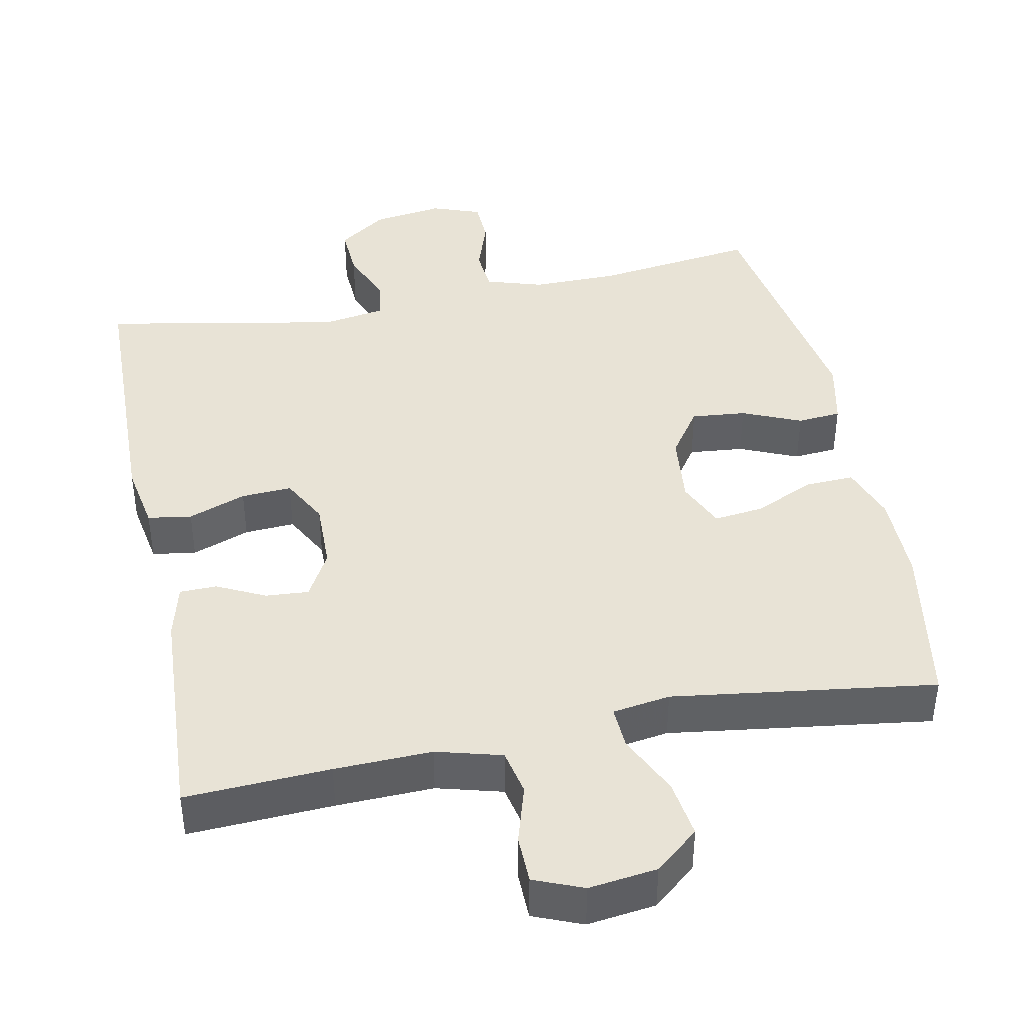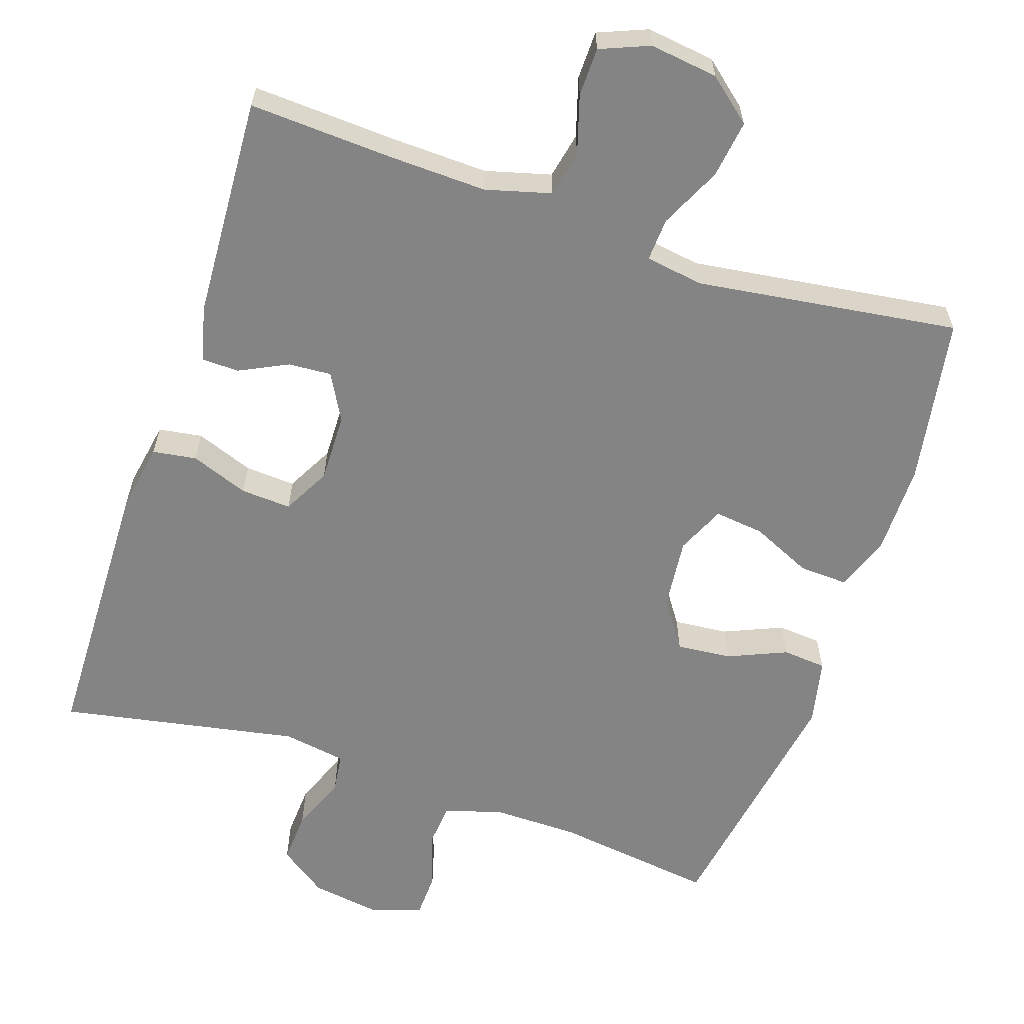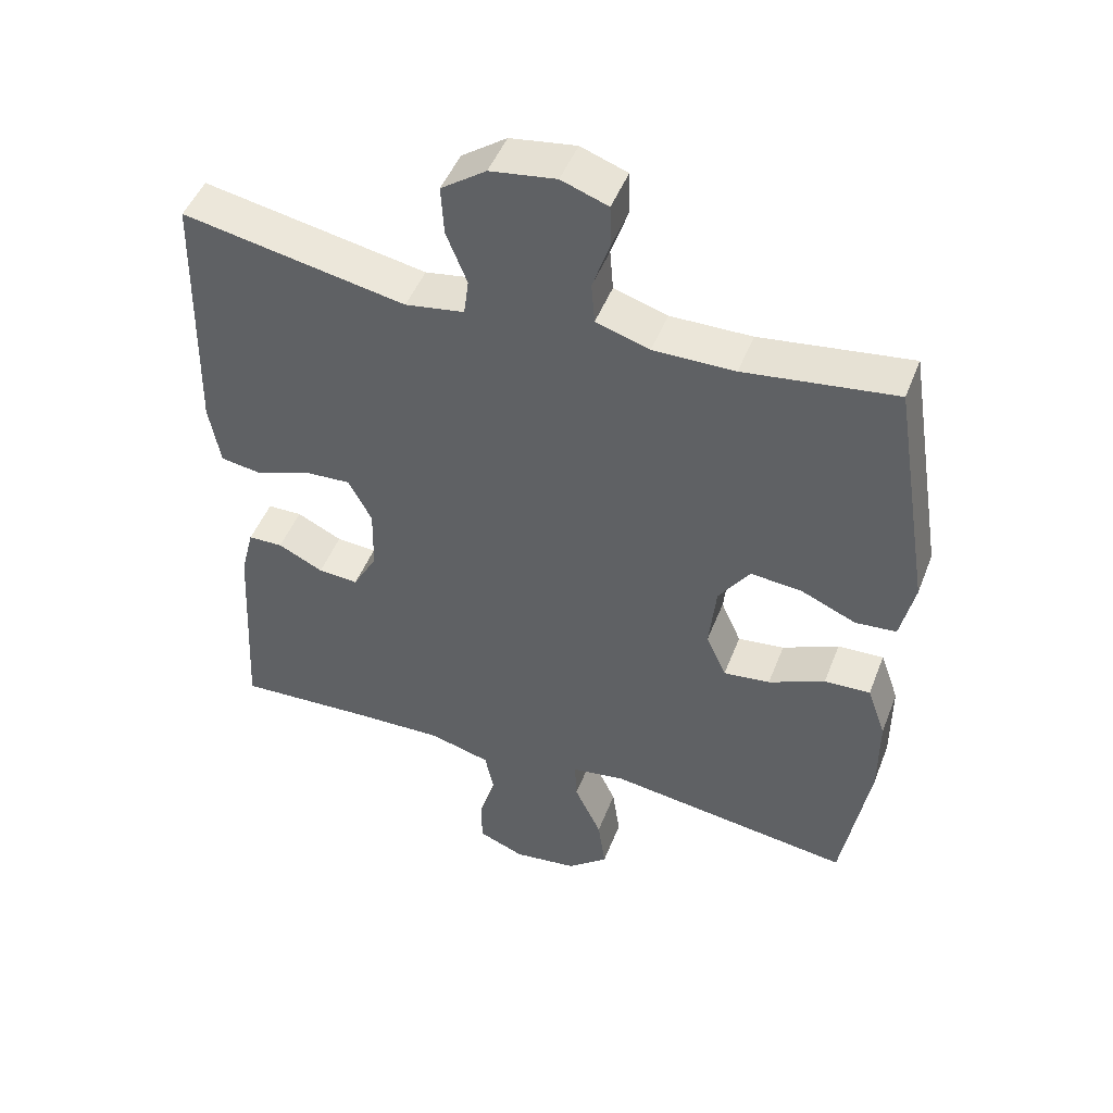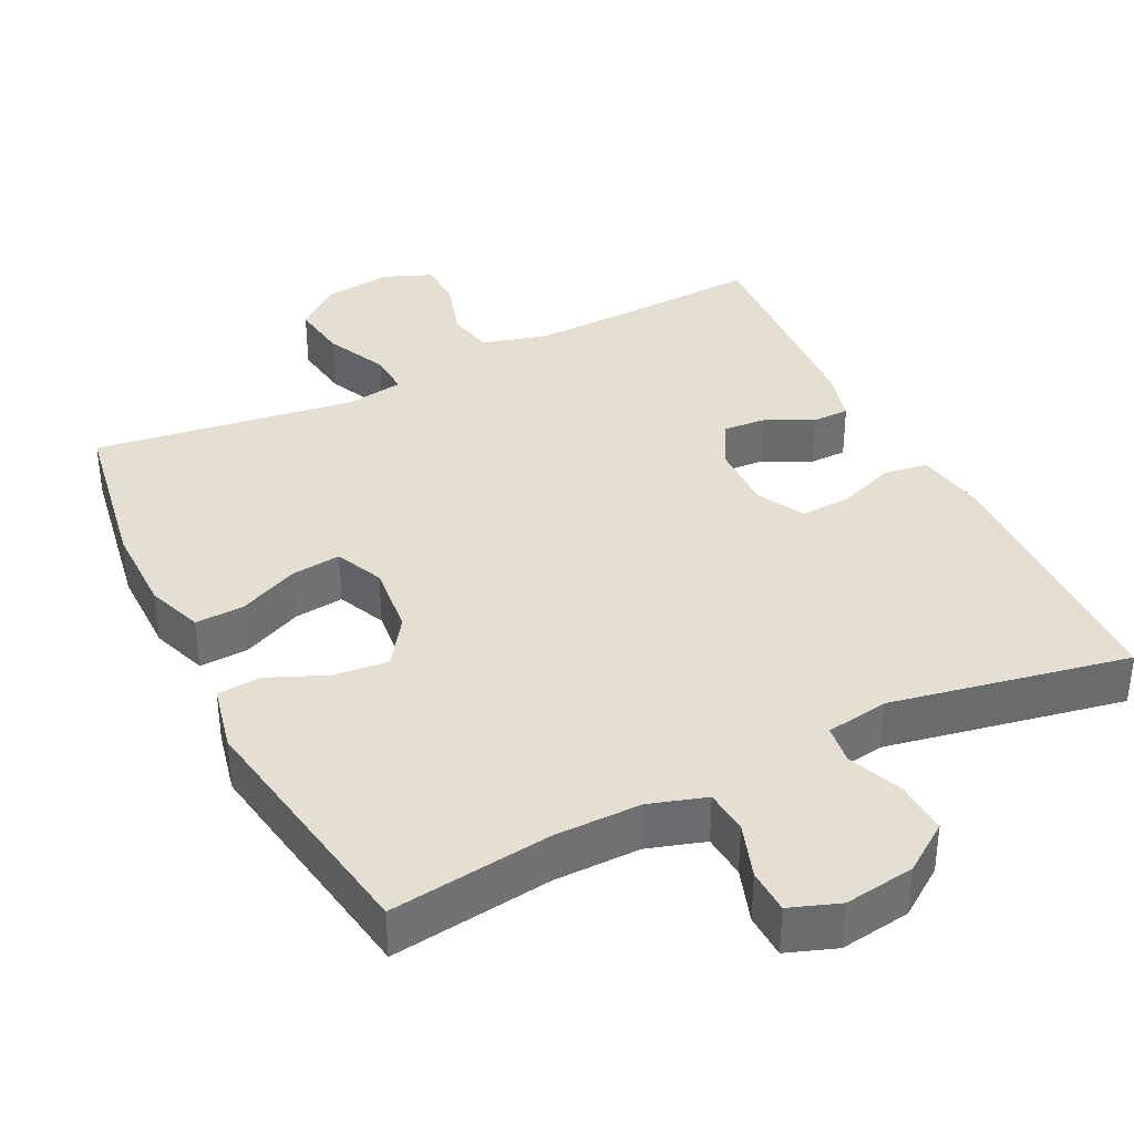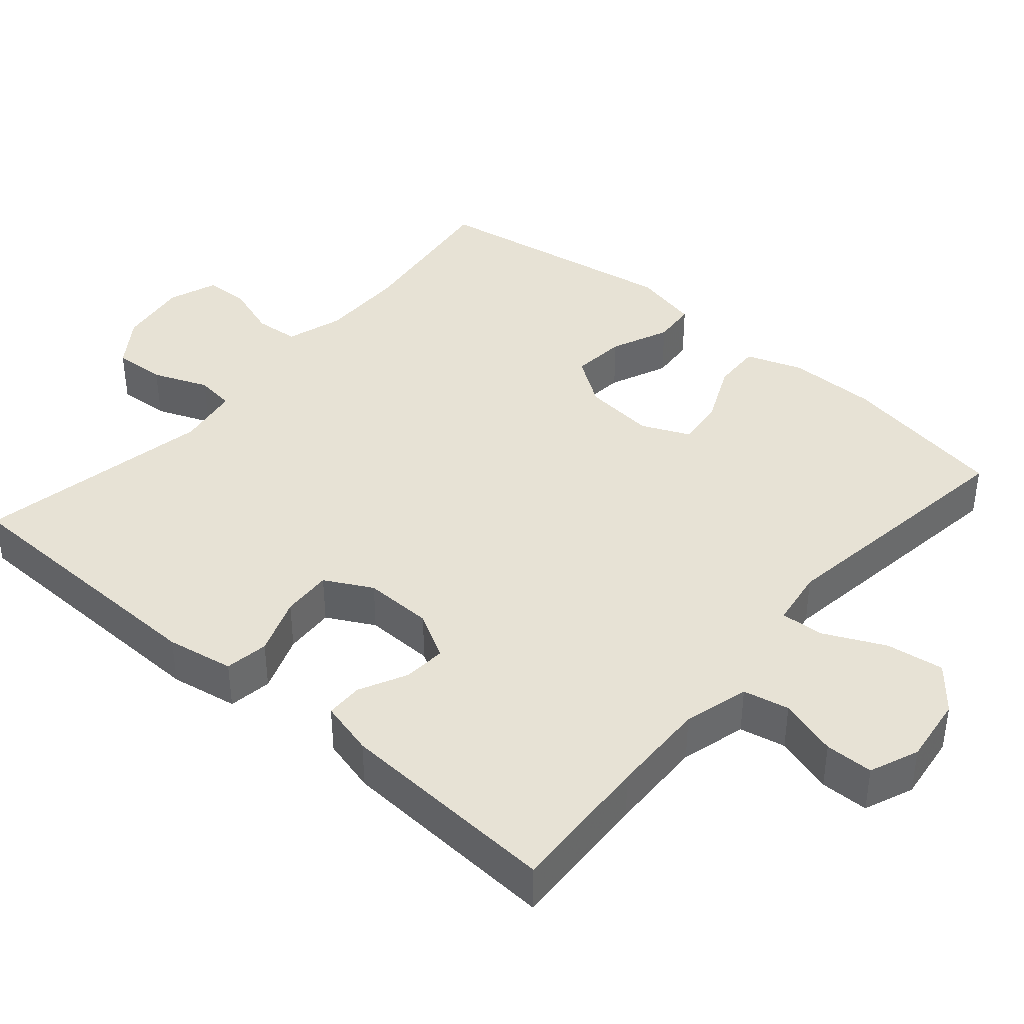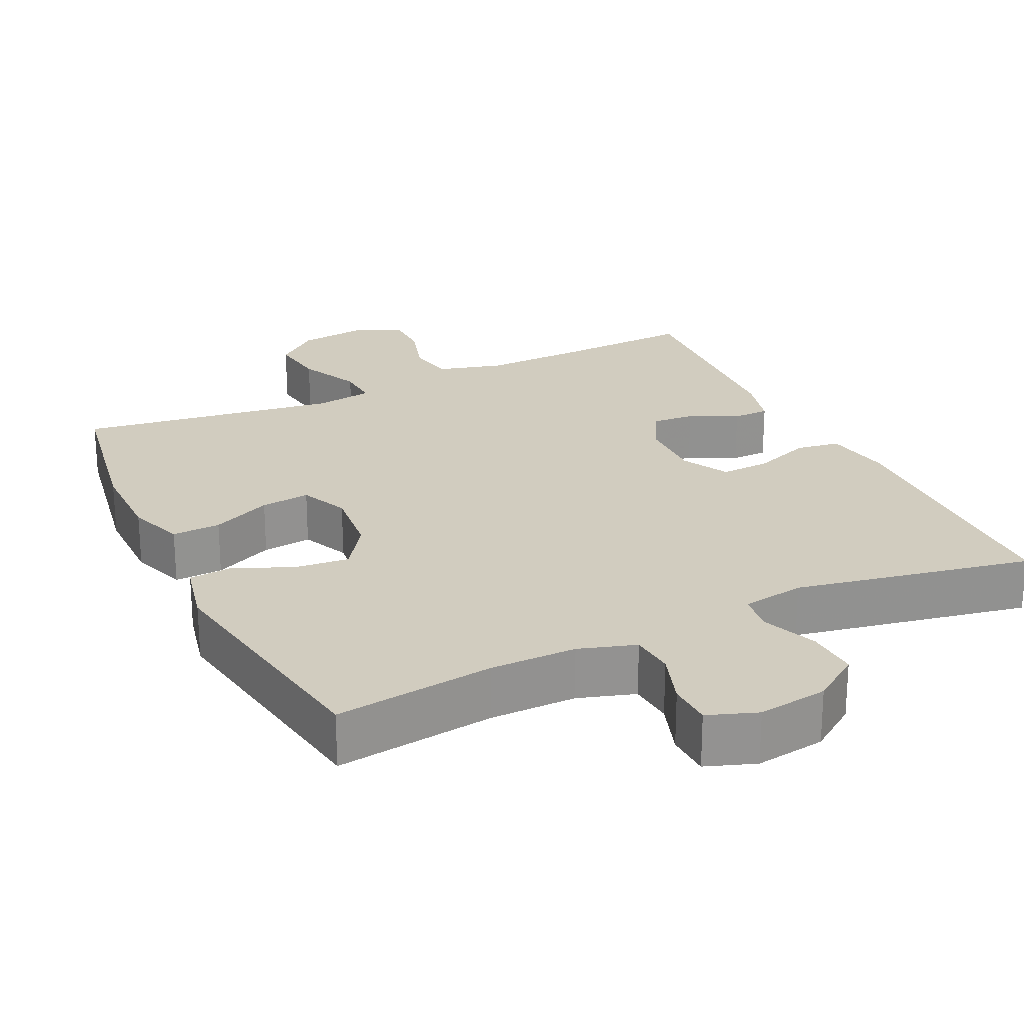
<metadata>
{"format":"obj","ext":"obj","renderer":"f3d","projection":"perspective","resolution":1024,"background":"white","views":[{"elev":41.8,"azim":168.6,"up":"+Y"},{"elev":-61.3,"azim":161.4,"up":"+Y"},{"elev":47.7,"azim":-159.3,"up":"+Z"},{"elev":37.1,"azim":-26.3,"up":"+Y"},{"elev":40.2,"azim":130.7,"up":"+Y"},{"elev":24.0,"azim":-25.4,"up":"+Y"}]}
</metadata>
<code>
v 0.5 0.07 -0.5
v 0.305 0.07 -0.49
v 0.174 0.07 -0.486
v 0.086 0.07 -0.51
v 0.073 0.07 -0.572
v 0.097 0.07 -0.651
v 0.096 0.07 -0.716
v 0.03 0.07 -0.743
v -0.062 0.07 -0.731
v -0.121 0.07 -0.682
v -0.11 0.07 -0.604
v -0.071 0.07 -0.521
v -0.068 0.07 -0.463
v -0.146 0.07 -0.451
v -0.5 0.07 -0.5
v -0.539 0.07 -0.274
v -0.539 0.07 -0.153
v -0.512 0.07 -0.077
v -0.446 0.07 -0.08
v -0.365 0.07 -0.117
v -0.298 0.07 -0.125
v -0.269 0.07 -0.06
v -0.279 0.07 0.037
v -0.324 0.07 0.102
v -0.398 0.07 0.095
v -0.477 0.07 0.061
v -0.536 0.07 0.066
v -0.556 0.07 0.156
v -0.5 0.07 0.5
v -0.283 0.07 0.471
v -0.166 0.07 0.47
v -0.089 0.07 0.494
v -0.084 0.07 0.554
v -0.109 0.07 0.628
v -0.107 0.07 0.688
v -0.04 0.07 0.712
v 0.055 0.07 0.698
v 0.12 0.07 0.652
v 0.116 0.07 0.581
v 0.086 0.07 0.506
v 0.093 0.07 0.453
v 0.178 0.07 0.439
v 0.5 0.07 0.5
v 0.509 0.07 0.127
v 0.493 0.07 0.036
v 0.434 0.07 0.027
v 0.356 0.07 0.056
v 0.288 0.07 0.06
v 0.254 0.07 -0.004
v 0.256 0.07 -0.097
v 0.291 0.07 -0.16
v 0.349 0.07 -0.156
v 0.414 0.07 -0.124
v 0.464 0.07 -0.125
v 0.483 0.07 -0.199
v 0.5 0 -0.5
v 0.305 0 -0.49
v 0.174 0 -0.486
v 0.086 0 -0.51
v 0.073 0 -0.572
v 0.097 0 -0.651
v 0.096 0 -0.716
v 0.03 0 -0.743
v -0.062 0 -0.731
v -0.121 0 -0.682
v -0.11 0 -0.604
v -0.071 0 -0.521
v -0.068 0 -0.463
v -0.146 0 -0.451
v -0.5 0 -0.5
v -0.539 0 -0.274
v -0.539 0 -0.153
v -0.512 0 -0.077
v -0.446 0 -0.08
v -0.365 0 -0.117
v -0.298 0 -0.125
v -0.269 0 -0.06
v -0.279 0 0.037
v -0.324 0 0.102
v -0.398 0 0.095
v -0.477 0 0.061
v -0.536 0 0.066
v -0.556 0 0.156
v -0.5 0 0.5
v -0.283 0 0.471
v -0.166 0 0.47
v -0.089 0 0.494
v -0.084 0 0.554
v -0.109 0 0.628
v -0.107 0 0.688
v -0.04 0 0.712
v 0.055 0 0.698
v 0.12 0 0.652
v 0.116 0 0.581
v 0.086 0 0.506
v 0.093 0 0.453
v 0.178 0 0.439
v 0.5 0 0.5
v 0.509 0 0.127
v 0.493 0 0.036
v 0.434 0 0.027
v 0.356 0 0.056
v 0.288 0 0.06
v 0.254 0 -0.004
v 0.256 0 -0.097
v 0.291 0 -0.16
v 0.349 0 -0.156
v 0.414 0 -0.124
v 0.464 0 -0.125
v 0.483 0 -0.199
f 55 1 2
f 54 55 2
f 53 54 2
f 52 53 2
f 51 52 2 3
f 50 51 3 4
f 49 50 4
f 45 46 47
f 44 45 47
f 43 44 47
f 42 43 47
f 41 42 47 48
f 38 39 40
f 37 38 40
f 36 37 40
f 35 36 40
f 34 35 40
f 33 34 40
f 32 33 40 41
f 41 48 49
f 32 41 49
f 31 32 49
f 28 29 30
f 27 28 30
f 26 27 30
f 25 26 30
f 24 25 30 31
f 18 19 20
f 17 18 20
f 16 17 20
f 15 16 20
f 14 15 20
f 13 14 20 21
f 10 11 12
f 9 10 12
f 8 9 12
f 7 8 12
f 6 7 12
f 5 6 12
f 4 5 12 13
f 13 21 22
f 4 13 22
f 49 4 22
f 23 24 31 49
f 22 23 49
f 57 56 110
f 57 110 109
f 57 109 108
f 57 108 107
f 58 57 107 106
f 59 58 106 105
f 59 105 104
f 102 101 100
f 102 100 99
f 102 99 98
f 102 98 97
f 103 102 97 96
f 95 94 93
f 95 93 92
f 95 92 91
f 95 91 90
f 95 90 89
f 95 89 88
f 96 95 88 87
f 104 103 96
f 104 96 87
f 104 87 86
f 85 84 83
f 85 83 82
f 85 82 81
f 85 81 80
f 86 85 80 79
f 75 74 73
f 75 73 72
f 75 72 71
f 75 71 70
f 75 70 69
f 76 75 69 68
f 67 66 65
f 67 65 64
f 67 64 63
f 67 63 62
f 67 62 61
f 67 61 60
f 68 67 60 59
f 77 76 68
f 77 68 59
f 77 59 104
f 104 86 79 78
f 104 78 77
f 1 56 57 2
f 2 57 58 3
f 3 58 59 4
f 4 59 60 5
f 5 60 61 6
f 6 61 62 7
f 7 62 63 8
f 8 63 64 9
f 9 64 65 10
f 10 65 66 11
f 11 66 67 12
f 12 67 68 13
f 13 68 69 14
f 14 69 70 15
f 15 70 71 16
f 16 71 72 17
f 17 72 73 18
f 18 73 74 19
f 19 74 75 20
f 20 75 76 21
f 21 76 77 22
f 22 77 78 23
f 23 78 79 24
f 24 79 80 25
f 25 80 81 26
f 26 81 82 27
f 27 82 83 28
f 28 83 84 29
f 29 84 85 30
f 30 85 86 31
f 31 86 87 32
f 32 87 88 33
f 33 88 89 34
f 34 89 90 35
f 35 90 91 36
f 36 91 92 37
f 37 92 93 38
f 38 93 94 39
f 39 94 95 40
f 40 95 96 41
f 41 96 97 42
f 42 97 98 43
f 43 98 99 44
f 44 99 100 45
f 45 100 101 46
f 46 101 102 47
f 47 102 103 48
f 48 103 104 49
f 49 104 105 50
f 50 105 106 51
f 51 106 107 52
f 52 107 108 53
f 53 108 109 54
f 54 109 110 55
f 55 110 56 1

</code>
